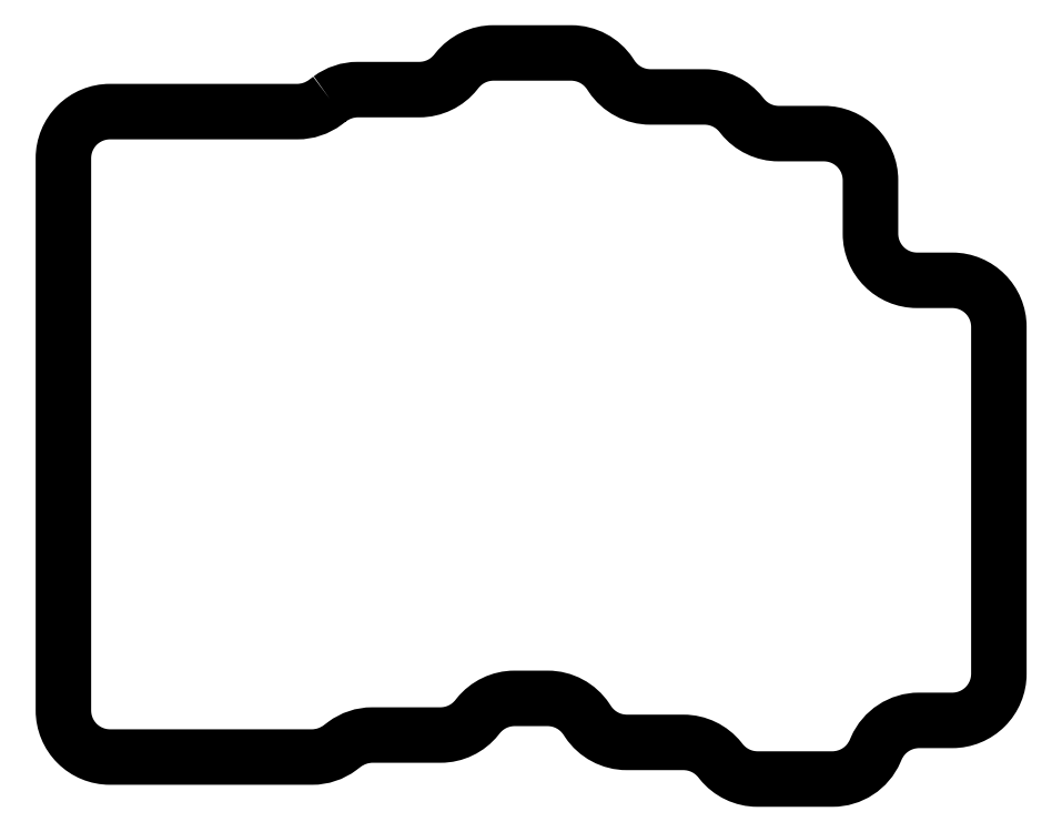
<metadata>
{"format":"dxf","ext":"dxf","renderer":"ezdxf+matplotlib","layout":"modelspace","background":"white","min_lineweight":24,"dpi":150}
</metadata>
<code>
0
SECTION
2
ENTITIES
0
LWPOLYLINE
8
0
90
48
70
1
43
0
10
26.31
20
79.73
42
-0.1623
10
30.12
20
81
10
38.51
20
81
42
0.2278
10
43.46
20
83.38
10
43.65
20
83.62
42
-0.2278
10
48.61
20
86
10
59.21
20
86
42
-0.2508
10
64.49
20
83.17
10
64.72
20
82.83
42
0.2508
10
70
20
80
10
77.39
20
80
42
-0.2278
10
82.35
20
77.62
10
82.54
20
77.38
42
0.2278
10
87.49
20
75
10
93.65
20
75
42
-0.4142
10
100
20
68.65
10
100
20
61.35
42
0.4142
10
106.4
20
55
10
111.1
20
55
42
-0.4142
10
117.5
20
48.65
10
117.5
20
1.35
42
-0.4142
10
111.2
20
-5
10
106.6
20
-5
42
0.298
10
100.8
20
-8.805
10
100.6
20
-9.195
42
-0.298
10
94.81
20
-13
10
84.61
20
-13
42
-0.2278
10
79.65
20
-10.62
10
79.46
20
-10.38
42
0.2278
10
74.51
20
-8
10
66.79
20
-8
42
-0.2508
10
61.51
20
-5.172
10
61.28
20
-4.828
42
0.2508
10
56
20
-2
10
51.49
20
-2
42
0.2278
10
46.54
20
-4.383
10
46.35
20
-4.617
42
-0.2278
10
41.39
20
-7
10
32.12
20
-7
42
0.1623
10
28.31
20
-8.27
10
27.69
20
-8.73
42
-0.1623
10
23.88
20
-10
10
-3.65
20
-10
42
-0.4142
10
-10
20
-3.65
10
-10
20
71.65
42
-0.4142
10
-3.65
20
78
10
21.88
20
78
42
0.1623
10
25.69
20
79.27
0
ENDSEC
0
EOF

</code>
